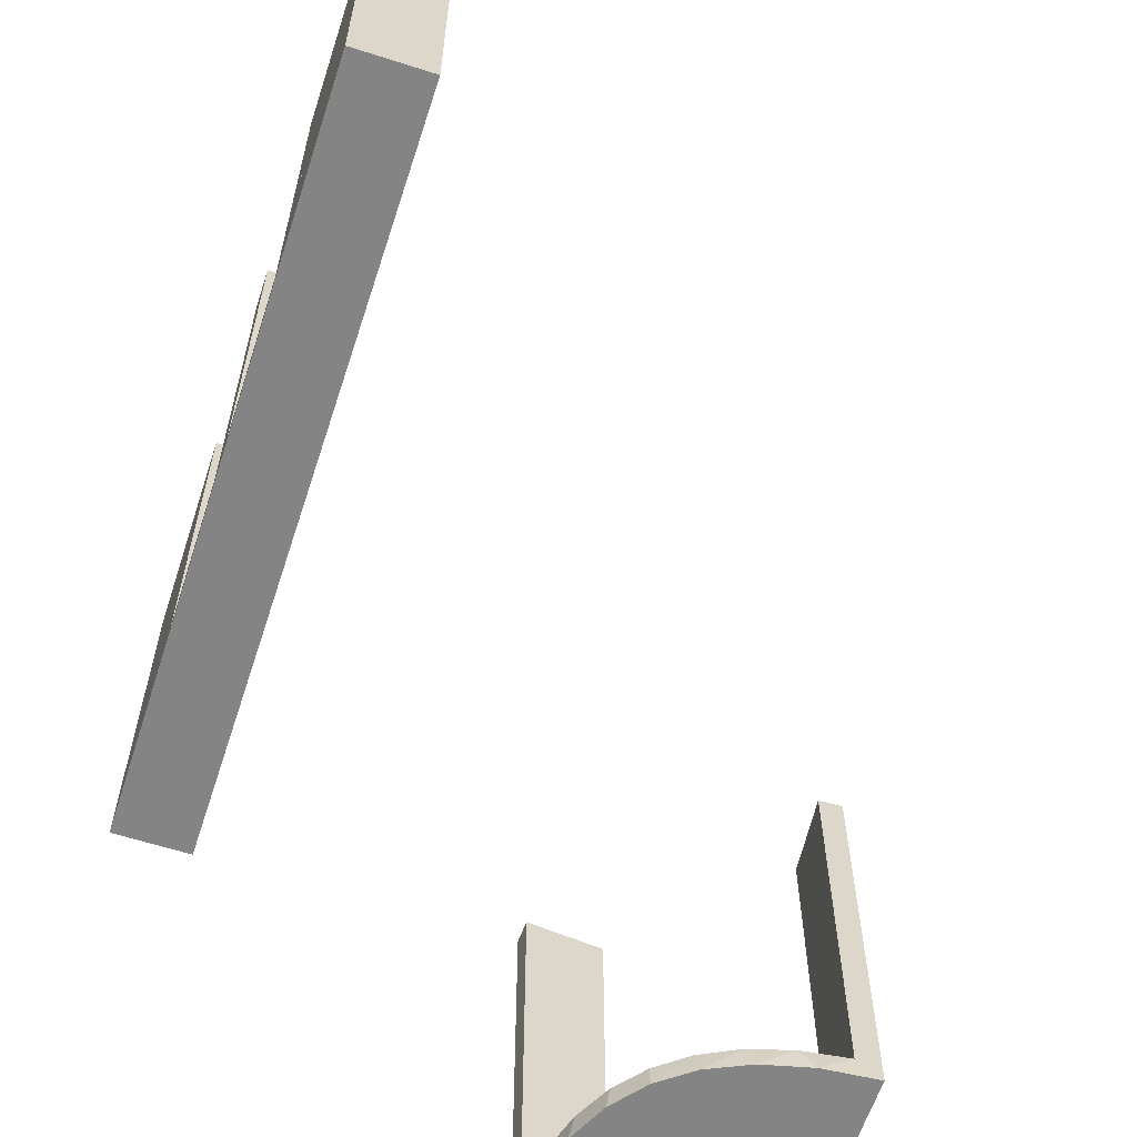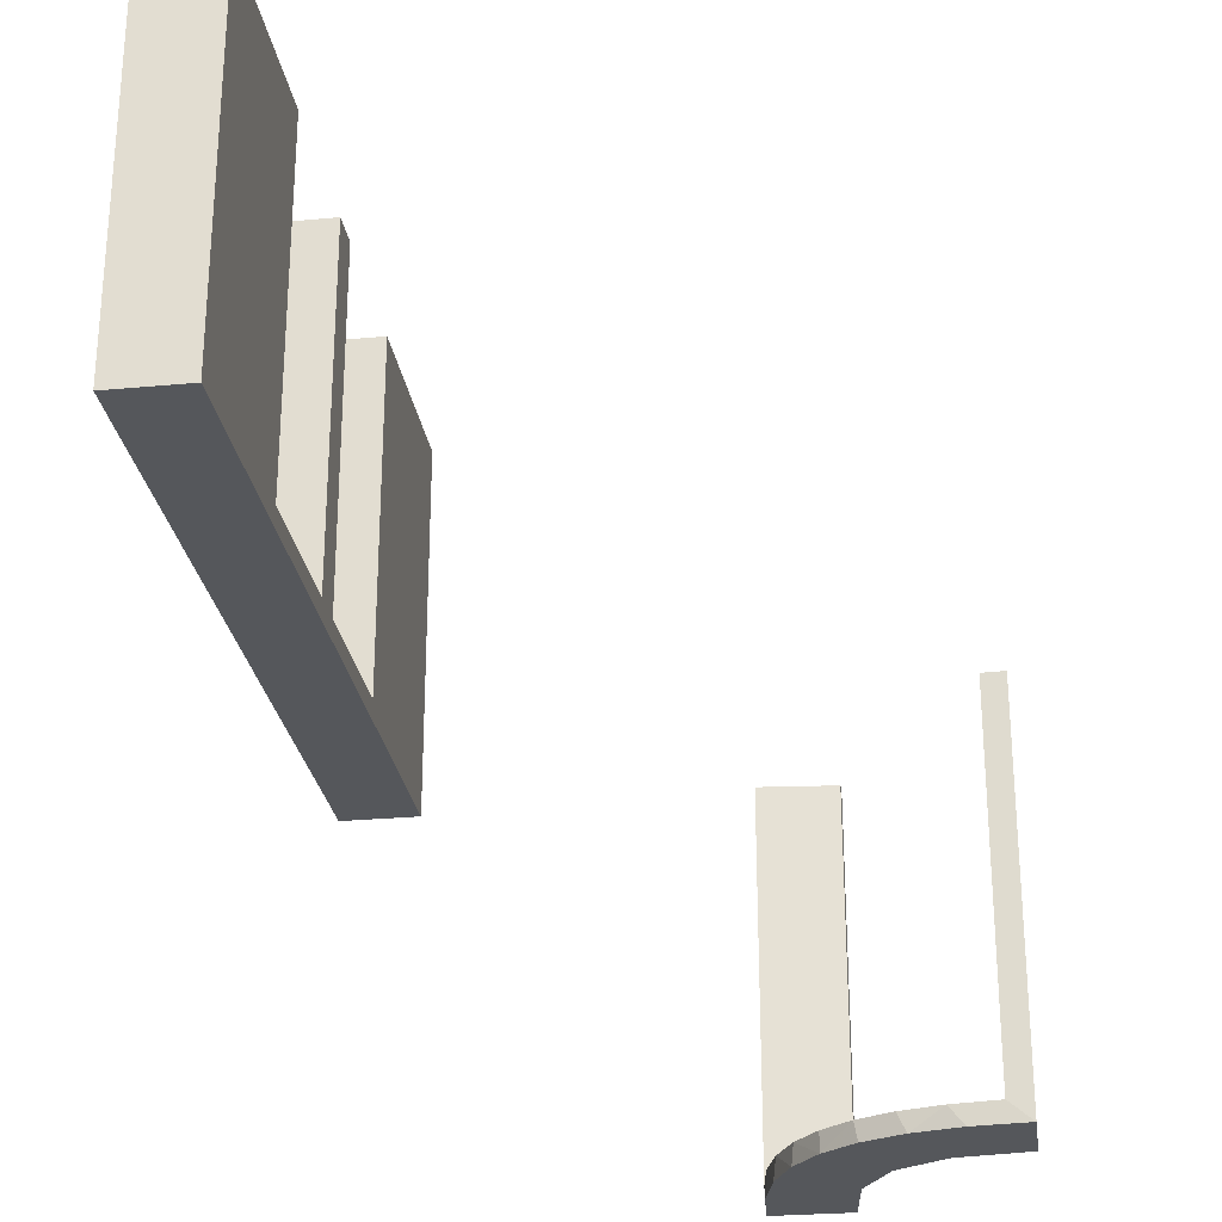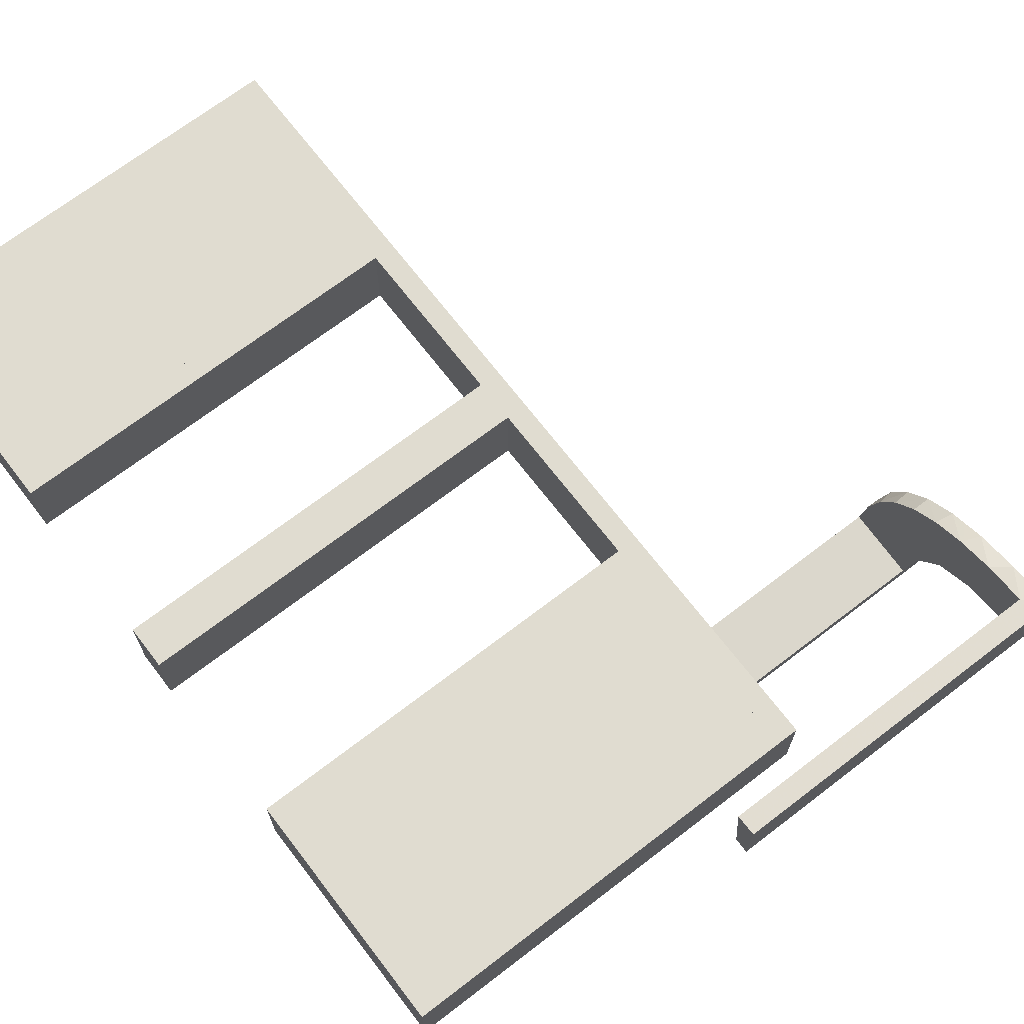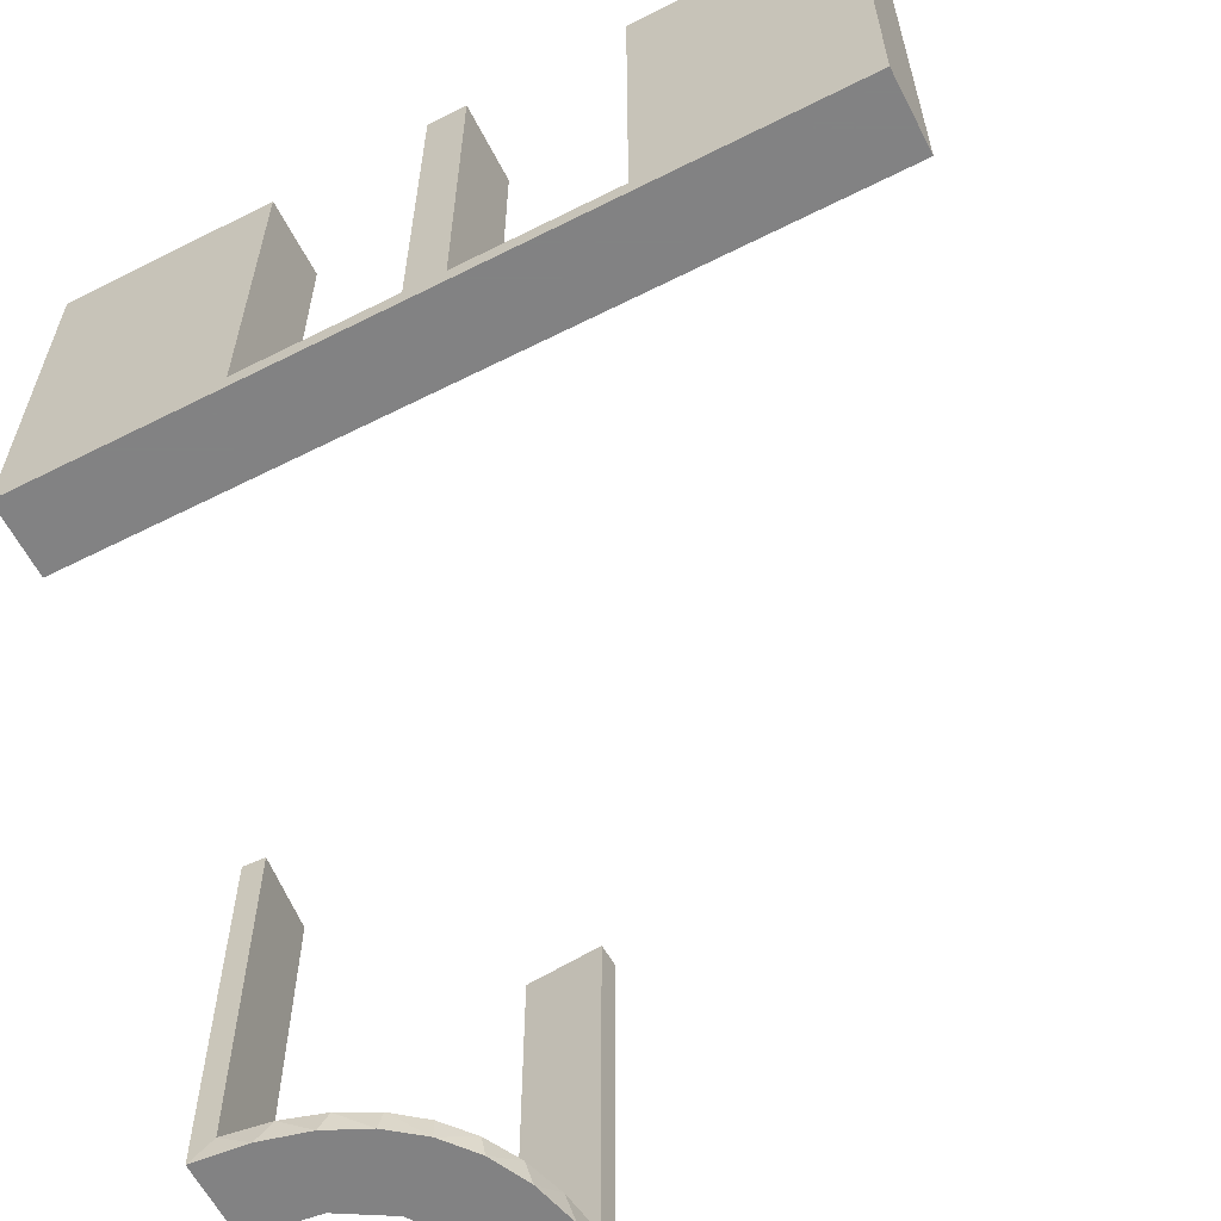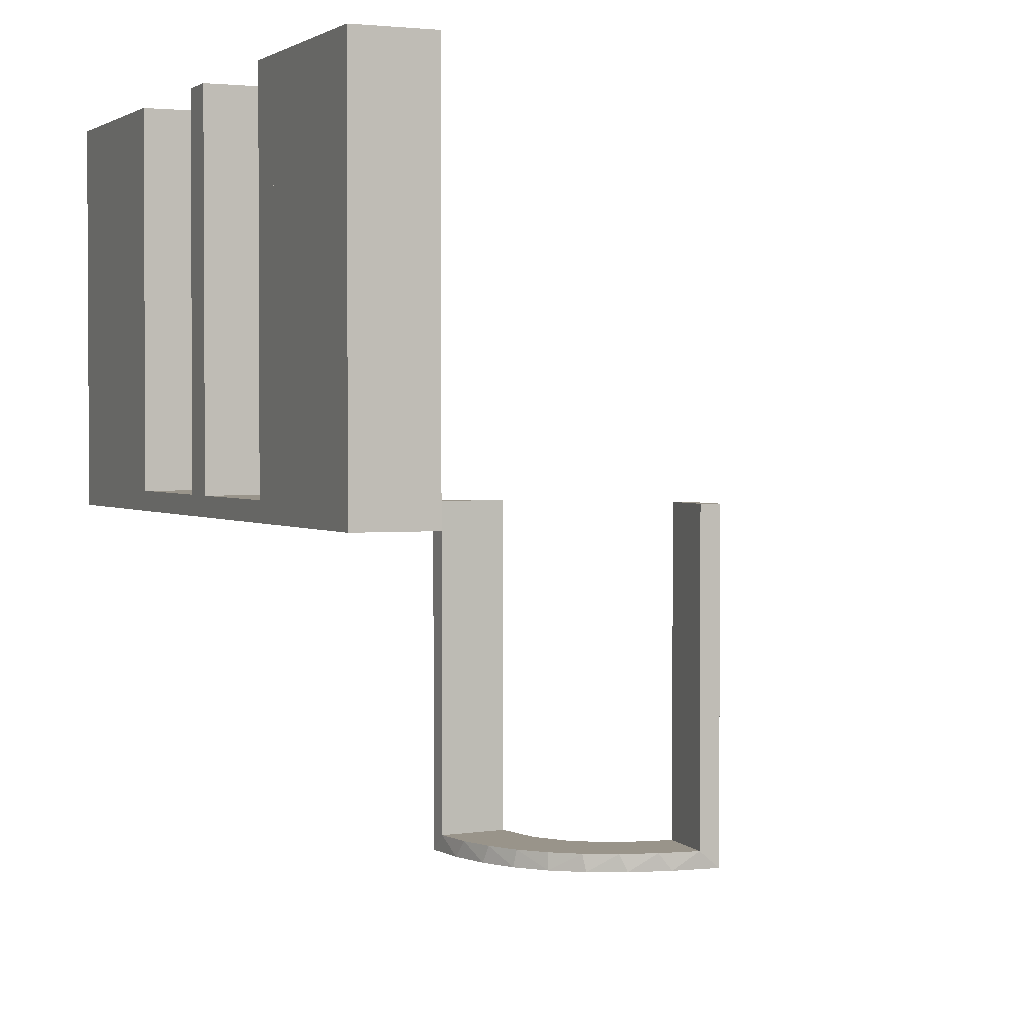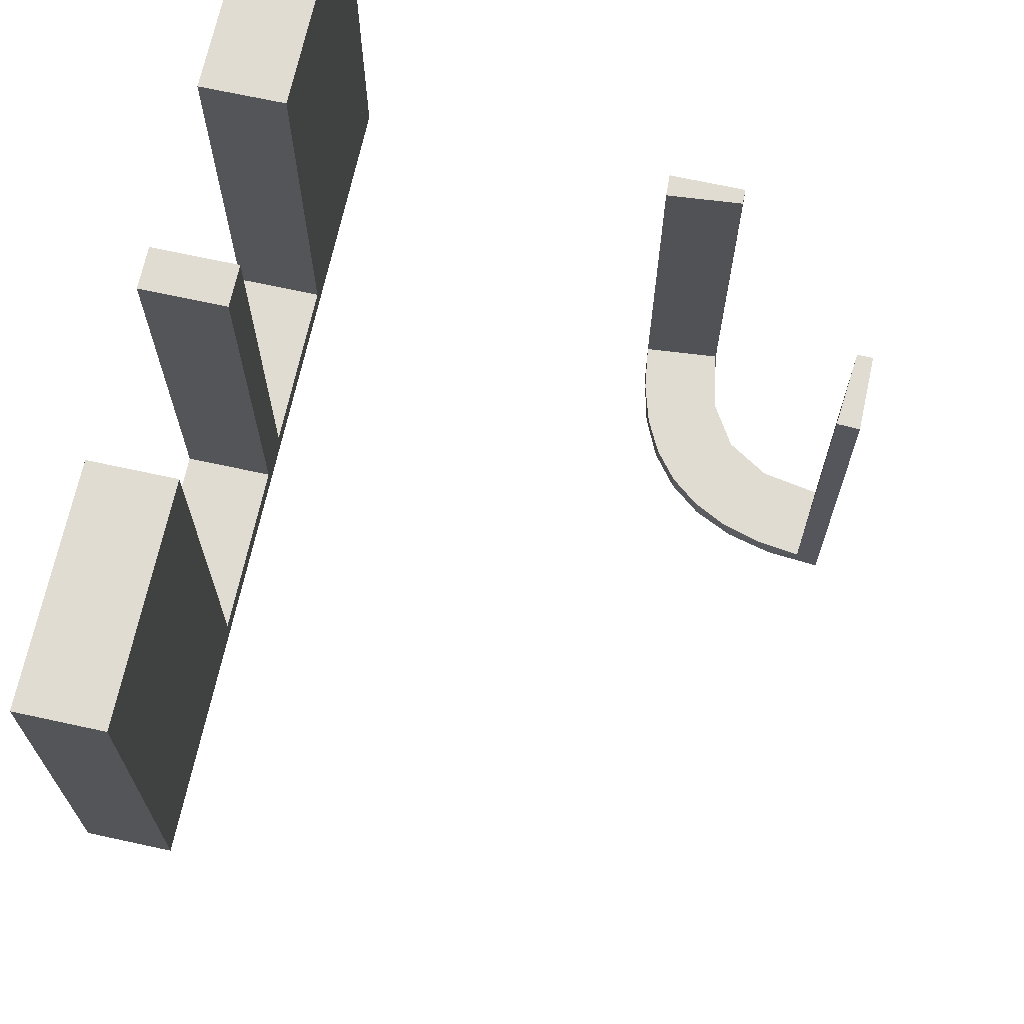
<metadata>
{"format":"obj","ext":"obj","renderer":"f3d","projection":"perspective","resolution":1024,"background":"white","views":[{"elev":-61.4,"azim":-108.1,"up":"+Z"},{"elev":-27.0,"azim":-81.8,"up":"+Z"},{"elev":69.7,"azim":52.5,"up":"+Y"},{"elev":-60.9,"azim":-152.8,"up":"+Z"},{"elev":1.9,"azim":-114.0,"up":"+Z"},{"elev":69.0,"azim":-77.7,"up":"+Z"}]}
</metadata>
<code>
v 0 0.3 0
v 0 0.3 0.5
v 0 0.2 0
v 0 0.2 0.5
v 0.3591 -0.2245 -0.475
v 0.3001 -0.4796 0
v 0.3001 -0.4796 -0.1583
v 0.3001 -0.4796 -0.3167
v 0.3001 -0.4796 -0.475
v 0.4111 -0.2092 -0.475
v 0.3479 -0.3479 -0.475
v 0.3479 -0.3479 -0.5
v 0.2245 -0.3591 -0.475
v 0.4704 -0.2012 0
v 0.4704 -0.2012 -0.475
v 0.4704 -0.2012 -0.2375
v 0.4306 -0.2056 -0.5
v 0.25 0.3 0
v 0.25 0.3 0.5
v 0.25 0.2 0
v 0.25 0.2 0.5
v -0.275 0.3 0.5
v -0.275 0.3 0.025
v -0.275 0.2 0.5
v -0.275 0.2 0.025
v 0.3704 -0.2204 -0.5
v -0.475 0.3 0.5
v -0.475 0.3 0.025
v -0.475 0.2 0.5
v -0.475 0.2 0.025
v 0.3135 -0.4032 -0.475
v 0.225 0.3 0.5
v 0.225 0.3 0.025
v 0.225 0.2 0.5
v 0.225 0.2 0.025
v 0.2056 -0.4306 -0.5
v 0.025 0.3 0.5
v 0.025 0.3 0.025
v 0.025 0.2 0.5
v 0.025 0.2 0.025
v 0.2472 -0.3145 -0.475
v -0.5 0.3 0
v -0.5 0.3 0.5
v -0.5 0.2 0
v -0.5 0.2 0.5
v 0.5 -0.2 0
v 0.5 -0.2 -0.5
v 0.5 -0.3 0
v 0.5 -0.3 -0.5
v 0.5 -0.3 -0.25
v 0.5 0.3 0
v 0.5 0.3 0.5
v 0.5 0.2 0
v 0.5 0.2 0.5
v 0.4109 -0.3109 -0.5
v -0.025 0.3 0.5
v -0.025 0.3 0.025
v -0.025 0.2 0.5
v -0.025 0.2 0.025
v 0.2771 -0.2771 -0.475
v 0.2771 -0.2771 -0.5
v 0.2012 -0.4704 0
v 0.2012 -0.4704 -0.475
v 0.2012 -0.4704 -0.2375
v 0.3 -0.5 0
v 0.3 -0.5 -0.5
v 0.3192 -0.2442 -0.5
v -0.225 0.3 0.5
v -0.225 0.3 0.025
v -0.225 0.2 0.5
v -0.225 0.2 0.025
v 0.2092 -0.4111 -0.475
v 0.475 0.3 0.5
v 0.475 0.3 0.025
v 0.475 0.2 0.5
v 0.475 0.2 0.025
v 0.2204 -0.3704 -0.5
v 0.3145 -0.2472 -0.475
v 0.275 0.3 0.5
v 0.275 0.3 0.025
v 0.275 0.2 0.5
v 0.275 0.2 0.025
v 0.4032 -0.3135 -0.475
v -0.25 0.3 0
v -0.25 0.3 0.5
v -0.25 0.2 0
v -0.25 0.2 0.5
v 0.4796 -0.3001 0
v 0.4796 -0.3001 -0.1583
v 0.4796 -0.3001 -0.3167
v 0.4796 -0.3001 -0.475
v 0.2442 -0.3192 -0.5
v 0.3109 -0.4109 -0.5
v 0.2 -0.5 0
v 0.2 -0.5 -0.5
v 0.2 -0.5 -0.25
f 23 28 30
f 25 30 29
f 28 27 29
f 22 23 25
f 23 22 27
f 27 22 24
f 23 30 25
f 25 29 24
f 28 29 30
f 22 25 24
f 23 27 28
f 27 24 29
f 25 24 29
f 25 29 30
f 84 86 3
f 57 59 71
f 70 71 87
f 59 86 71
f 59 58 4
f 86 59 3
f 85 87 86
f 1 3 4
f 56 58 59
f 69 71 70
f 68 85 69
f 57 69 84
f 57 1 2
f 84 1 57
f 58 56 2
f 87 85 68
f 84 3 1
f 57 71 69
f 71 86 87
f 59 4 3
f 85 86 84
f 1 4 2
f 56 59 57
f 69 70 68
f 85 84 69
f 57 2 56
f 58 2 4
f 87 68 70
f 42 44 86
f 23 25 30
f 29 30 45
f 25 44 30
f 25 24 87
f 44 25 86
f 43 45 44
f 84 86 87
f 22 24 25
f 28 30 29
f 27 43 28
f 23 28 42
f 23 84 85
f 42 84 23
f 24 22 85
f 45 43 27
f 42 86 84
f 23 30 28
f 30 44 45
f 25 87 86
f 43 44 42
f 84 87 85
f 22 25 23
f 28 29 27
f 43 42 28
f 23 85 22
f 24 85 87
f 45 27 29
f 36 95 66
f 93 36 66
f 93 77 36
f 92 12 61
f 92 77 93
f 12 92 93
f 67 12 55
f 55 49 17
f 55 26 67
f 49 47 17
f 61 12 67
f 91 83 10
f 83 11 78
f 91 10 15
f 83 78 5
f 41 60 11
f 31 41 11
f 31 9 72
f 31 13 41
f 9 63 72
f 50 89 48
f 90 89 50
f 90 50 49
f 91 49 55
f 12 11 83
f 65 6 7
f 8 65 7
f 66 65 8
f 93 31 12
f 66 9 93
f 8 9 66
f 16 46 14
f 47 46 16
f 15 10 17
f 10 5 26
f 61 67 78
f 67 26 5
f 60 41 61
f 41 13 92
f 94 96 64
f 96 63 64
f 72 63 36
f 95 63 96
f 36 77 72
f 96 94 65
f 95 96 66
f 65 66 96
f 50 47 49
f 46 50 48
f 47 50 46
f 9 8 63
f 7 6 62
f 8 7 64
f 88 89 14
f 15 90 91
f 90 15 16
f 89 90 16
f 94 6 65
f 6 94 62
f 88 46 48
f 46 88 14
f 55 17 26
f 83 5 10
f 11 60 78
f 31 72 13
f 89 88 48
f 90 49 91
f 91 55 83
f 12 83 55
f 31 11 12
f 9 31 93
f 47 16 15
f 15 17 47
f 10 26 17
f 61 78 60
f 67 5 78
f 41 92 61
f 13 77 92
f 94 64 62
f 63 95 36
f 77 13 72
f 8 64 63
f 7 62 64
f 89 16 14
f 80 74 76
f 82 76 75
f 74 73 75
f 79 80 82
f 80 79 73
f 73 79 81
f 80 76 82
f 82 75 81
f 74 75 76
f 79 82 81
f 80 73 74
f 73 81 75
f 82 81 75
f 82 75 76
f 18 20 3
f 38 40 35
f 34 35 21
f 40 20 35
f 40 39 4
f 20 40 3
f 19 21 20
f 1 3 4
f 37 39 40
f 33 35 34
f 32 19 33
f 38 33 18
f 38 1 2
f 18 1 38
f 39 37 2
f 21 19 32
f 18 3 1
f 38 35 33
f 35 20 21
f 40 4 3
f 19 20 18
f 1 4 2
f 37 40 38
f 33 34 32
f 19 18 33
f 38 2 37
f 39 2 4
f 21 32 34
f 51 53 20
f 80 82 76
f 75 76 54
f 82 53 76
f 82 81 21
f 53 82 20
f 52 54 53
f 18 20 21
f 79 81 82
f 74 76 75
f 73 52 74
f 80 74 51
f 80 18 19
f 51 18 80
f 81 79 19
f 54 52 73
f 51 20 18
f 80 76 74
f 76 53 54
f 82 21 20
f 52 53 51
f 18 21 19
f 79 82 80
f 74 75 73
f 52 51 74
f 80 19 79
f 81 19 21
f 54 73 75

</code>
